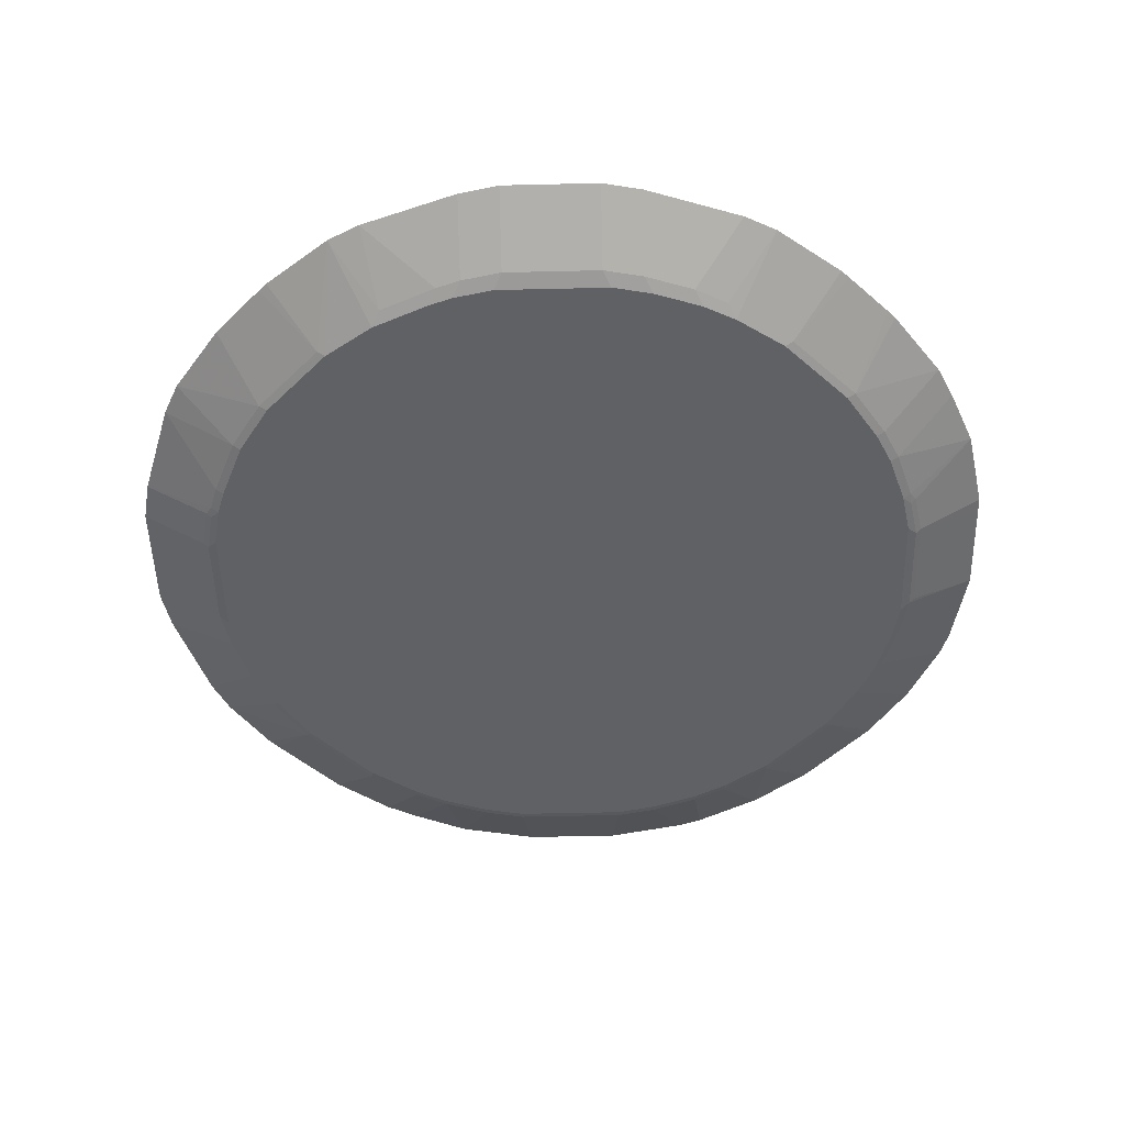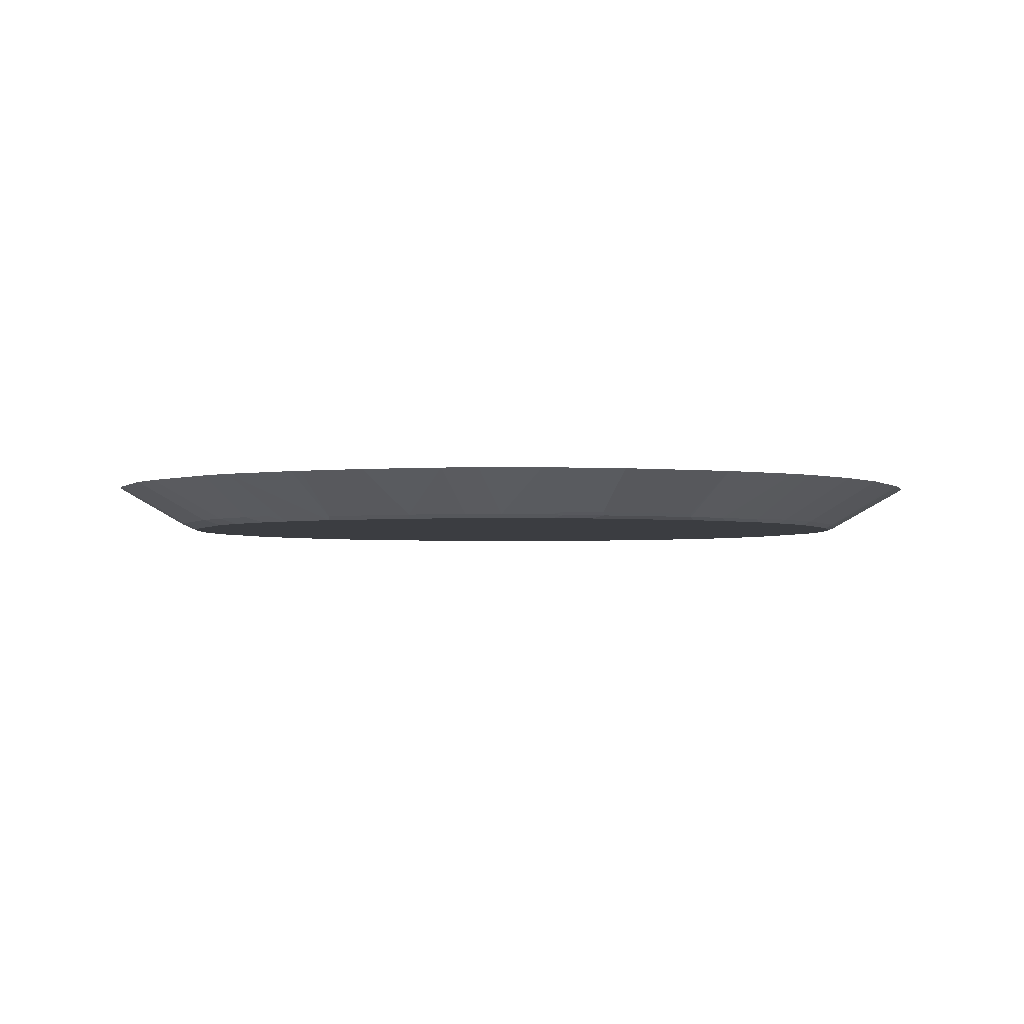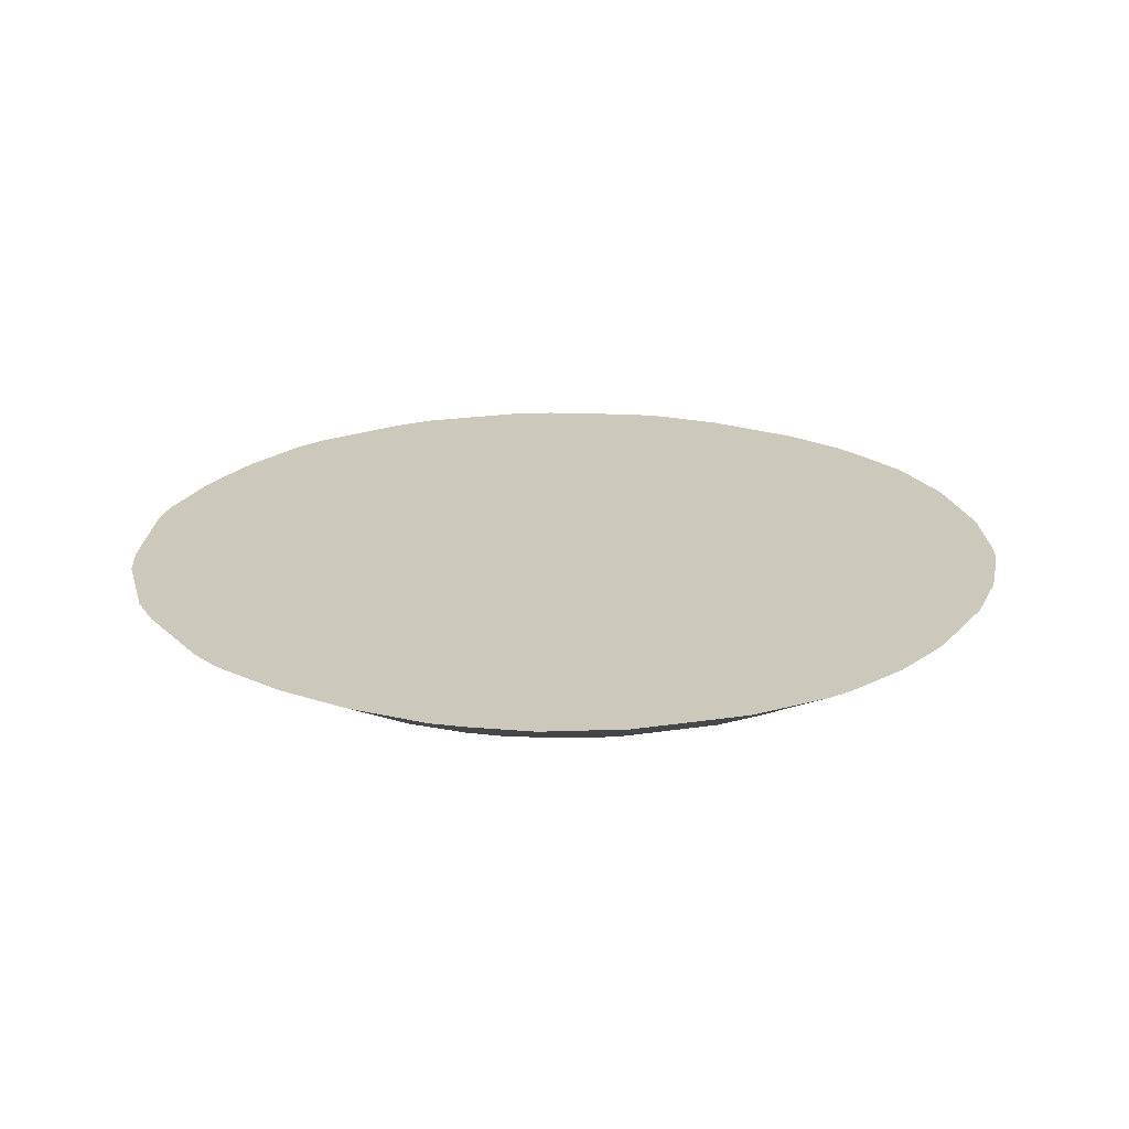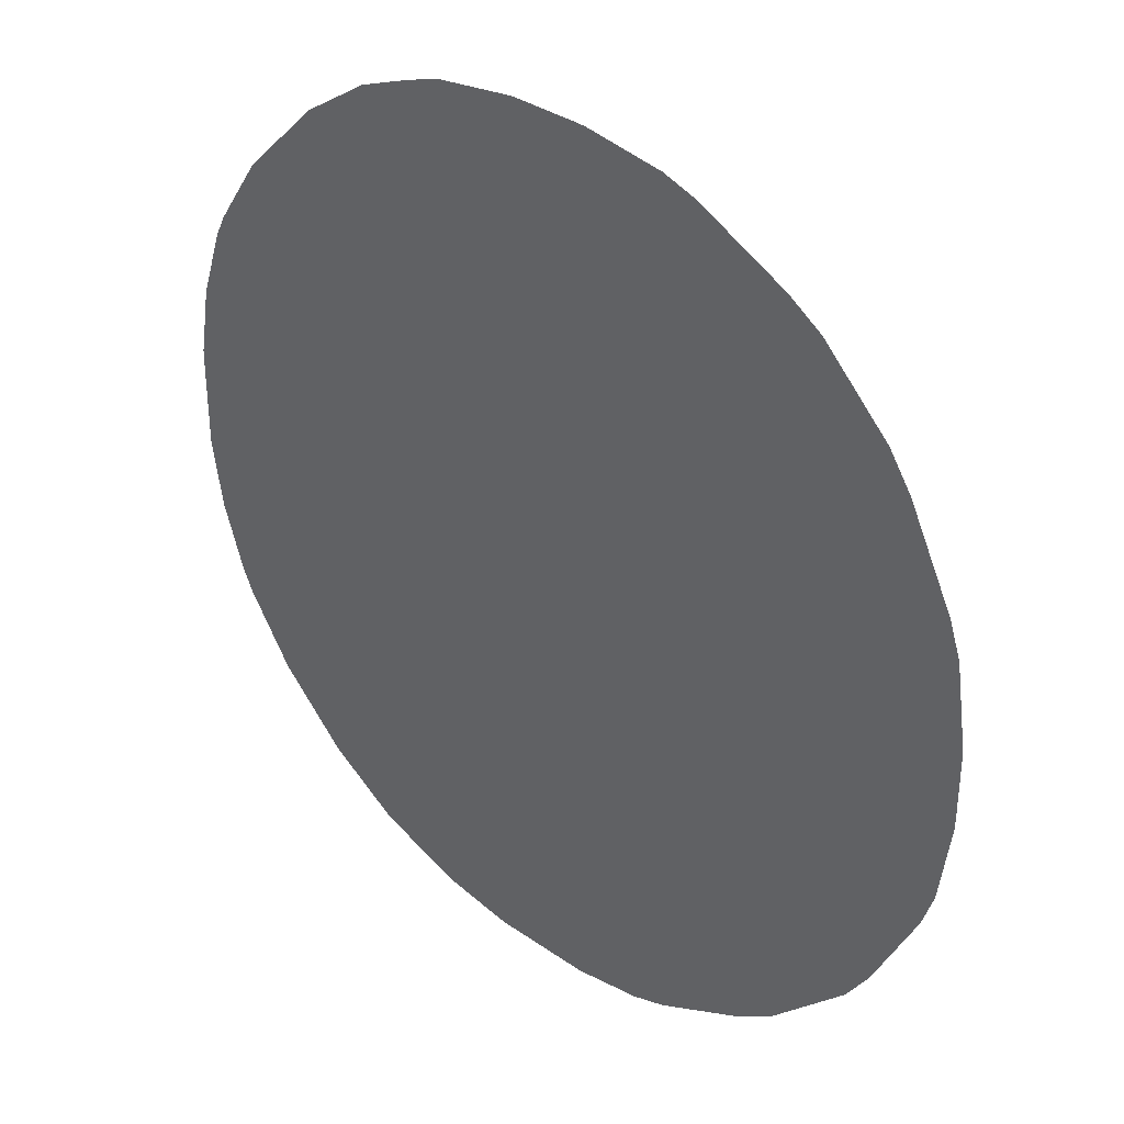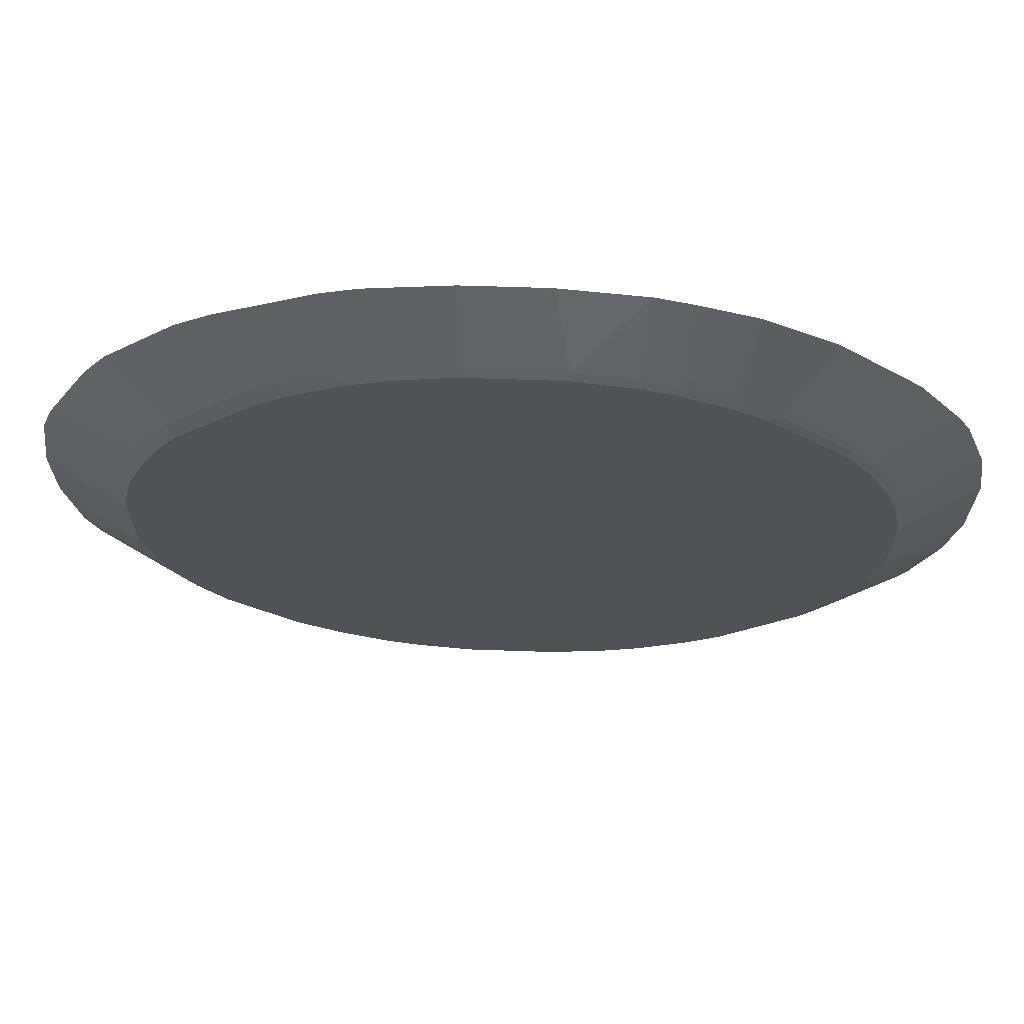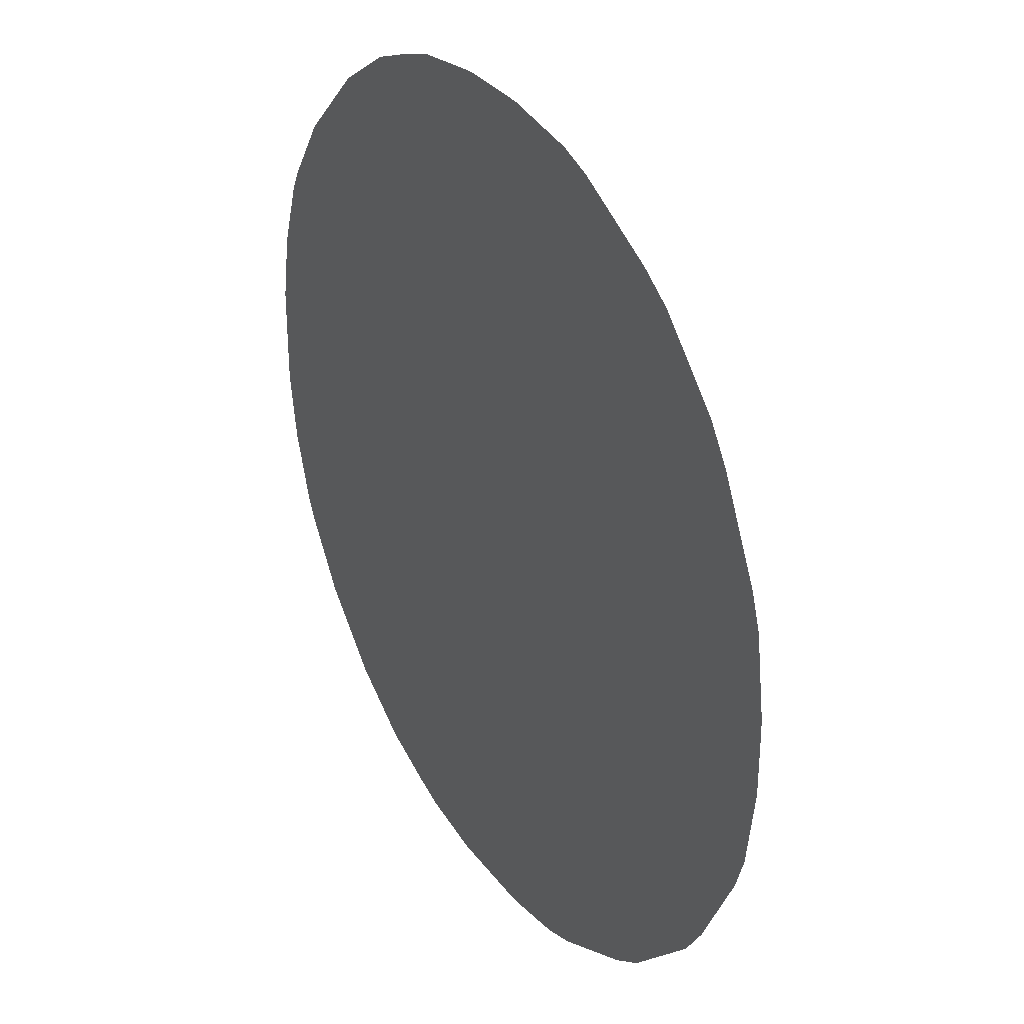
<metadata>
{"format":"obj","ext":"obj","renderer":"f3d","projection":"perspective","resolution":1024,"background":"white","views":[{"elev":-49.9,"azim":-43.5,"up":"+Y"},{"elev":-2.6,"azim":23.5,"up":"+Y"},{"elev":22.1,"azim":30.3,"up":"+Y"},{"elev":35.1,"azim":-137.2,"up":"+Z"},{"elev":69.0,"azim":1.9,"up":"+Z"},{"elev":32.0,"azim":-120.4,"up":"+Z"}]}
</metadata>
<code>
v 0.0832 -0.2512 -0.8157
v 0.1043 -0.2512 -0.8155
v 0.08368 -0.3278 -0.6833
v -0.06276 -0.2512 -0.8157
v 0.09406 -0.3295 -0.6798
v 0.2298 -0.2512 -0.7946
v 0.08368 -0.3347 -0.6694
v -0.08368 -0.3278 -0.6833
v -0.08368 -0.2512 -0.8154
v 0.1987 -0.3295 -0.6589
v 0.2925 -0.2512 -0.7737
v 0.1883 -0.3347 -0.6485
v -0.08368 -0.3347 -0.6694
v -0.1883 -0.3278 -0.6624
v -0.2092 -0.2512 -0.7944
v 0.2614 -0.3295 -0.638
v 0.3971 -0.2512 -0.7318
v 0.251 -0.3347 -0.6276
v -0.1883 -0.3347 -0.6485
v -0.251 -0.3278 -0.6415
v -0.2719 -0.2512 -0.7735
v 0.3451 -0.3295 -0.5961
v 0.5227 -0.2512 -0.6482
v 0.3347 -0.3347 -0.5857
v -0.251 -0.3347 -0.6276
v -0.2719 -0.3295 -0.6301
v -0.4393 -0.2512 -0.6899
v 0.4078 -0.3295 -0.5543
v 0.6482 -0.2512 -0.5227
v 0.3975 -0.3347 -0.5439
v -0.3347 -0.3347 -0.5857
v -0.3556 -0.3295 -0.5883
v -0.5021 -0.2512 -0.648
v 0.5543 -0.3295 -0.4078
v 0.7318 -0.2512 -0.3971
v 0.5439 -0.3347 -0.3975
v -0.3975 -0.3347 -0.5439
v -0.4184 -0.3295 -0.5465
v -0.4288 -0.3243 -0.549
v -0.6276 -0.2512 -0.5225
v 0.5961 -0.3295 -0.3451
v 0.7528 -0.2512 -0.3553
v 0.5857 -0.3347 -0.3347
v -0.5439 -0.3347 -0.3975
v -0.5439 -0.3295 -0.4209
v -0.5543 -0.3243 -0.4235
v -0.648 -0.2512 -0.5019
v 0.638 -0.3295 -0.2614
v 0.7946 -0.2512 -0.2298
v 0.6276 -0.3347 -0.251
v -0.5857 -0.3347 -0.3347
v -0.5857 -0.3295 -0.3582
v -0.5961 -0.3243 -0.3607
v -0.6899 -0.2512 -0.4391
v 0.6589 -0.3295 -0.1987
v 0.8155 -0.2512 -0.1043
v 0.6798 -0.3295 -0.09406
v 0.6485 -0.3347 -0.1883
v -0.6067 -0.3347 -0.2929
v -0.5996 -0.3278 -0.3416
v -0.7735 -0.2512 -0.2718
v 0.8157 -0.2512 -0.0832
v 0.6833 -0.3278 -0.08368
v 0.6694 -0.3347 -0.08368
v -0.6205 -0.3278 -0.2997
v -0.6485 -0.3347 -0.1883
v -0.7944 -0.2512 -0.209
v -0.6624 -0.3278 -0.1951
v 0.8157 -0.2512 0.06276
v 0.6833 -0.3278 0.08368
v 0.6694 -0.3347 0.08368
v -0.6694 -0.3347 -0.08368
v -0.8154 -0.2512 -0.0626
v -0.6833 -0.3278 -0.09054
v 0.8154 -0.2512 0.08368
v 0.6624 -0.3278 0.1883
v 0.7944 -0.2512 0.2092
v 0.6485 -0.3347 0.1883
v -0.6694 -0.3347 0.08368
v -0.8157 -0.2512 -0.04168
v -0.6833 -0.3278 0.07665
v 0.6415 -0.3278 0.251
v 0.7526 -0.2512 0.3347
v 0.6276 -0.3347 0.251
v -0.6485 -0.3347 0.1883
v -0.7943 -0.2512 0.2295
v -0.8157 -0.2512 0.06244
v -0.8152 -0.2512 0.08304
v 0.6301 -0.3295 0.2719
v 0.7317 -0.2512 0.3765
v 0.5857 -0.3347 0.3347
v -0.6589 -0.3243 0.2196
v -0.6067 -0.3347 0.2929
v -0.7734 -0.2512 0.2922
v 0.5883 -0.3295 0.3556
v 0.648 -0.2512 0.5021
v 0.5439 -0.3347 0.3975
v -0.617 -0.3243 0.3242
v -0.5857 -0.3347 0.3347
v -0.6897 -0.2512 0.4596
v 0.5465 -0.3295 0.4184
v 0.549 -0.3243 0.4288
v 0.5225 -0.2512 0.6276
v 0.3975 -0.3347 0.5439
v -0.5961 -0.3243 0.366
v -0.5439 -0.3347 0.3975
v -0.6479 -0.2512 0.5223
v 0.4209 -0.3295 0.5439
v 0.4235 -0.3243 0.5543
v 0.5019 -0.2512 0.648
v 0.3347 -0.3347 0.5857
v -0.5543 -0.3243 0.4288
v -0.3975 -0.3347 0.5439
v -0.5223 -0.2512 0.6479
v 0.3582 -0.3295 0.5857
v 0.3607 -0.3243 0.5961
v 0.3764 -0.2512 0.7317
v 0.3416 -0.3278 0.5996
v 0.251 -0.3347 0.6276
v -0.4288 -0.3243 0.5543
v -0.3347 -0.3347 0.5857
v -0.4596 -0.2512 0.6897
v 0.2718 -0.2512 0.7735
v 0.2579 -0.3278 0.6415
v 0.1883 -0.3347 0.6485
v -0.366 -0.3243 0.5961
v -0.251 -0.3347 0.6276
v -0.2922 -0.2512 0.7734
v 0.209 -0.2512 0.7944
v 0.1951 -0.3278 0.6624
v 0.08368 -0.3347 0.6694
v -0.2823 -0.3243 0.638
v -0.1883 -0.3347 0.6485
v -0.2295 -0.2512 0.7943
v 0.0626 -0.2512 0.8154
v 0.09054 -0.3278 0.6833
v -0.08368 -0.3347 0.6694
v -0.2196 -0.3243 0.6589
v -0.08304 -0.2512 0.8152
v -0.07665 -0.3278 0.6833
v 0.04168 -0.2512 0.8157
v -0.06244 -0.2512 0.8157
f 62 70 63
f 72 79 81
f 70 77 76
f 70 75 77
f 70 78 71
f 70 76 78
f 63 70 71
f 67 74 73
f 67 68 74
f 66 74 68
f 66 72 74
f 72 81 74
f 63 71 64
f 69 75 70
f 73 74 80
f 81 88 87
f 74 87 80
f 85 92 86
f 84 95 91
f 62 69 70
f 84 89 95
f 83 95 89
f 83 90 95
f 74 81 87
f 82 83 89
f 81 86 88
f 79 86 81
f 79 85 86
f 76 84 78
f 76 83 82
f 76 77 83
f 82 89 84
f 61 68 67
f 46 54 47
f 59 68 65
f 37 45 38
f 85 93 98
f 38 45 46
f 38 46 39
f 40 46 47
f 41 48 50
f 41 50 43
f 42 49 55
f 42 55 48
f 44 51 52
f 44 52 45
f 45 52 53
f 45 53 46
f 46 53 54
f 48 55 58
f 48 58 50
f 49 56 57
f 59 66 68
f 57 63 64
f 56 63 57
f 56 62 63
f 55 64 58
f 55 57 64
f 61 65 68
f 54 65 61
f 53 60 54
f 52 60 53
f 51 60 52
f 51 65 60
f 51 59 65
f 49 57 55
f 54 60 65
f 85 98 92
f 119 124 130
f 90 96 101
f 114 126 122
f 115 116 118
f 116 117 118
f 117 123 124
f 117 124 118
f 119 130 125
f 121 127 132
f 121 132 126
f 122 126 132
f 122 132 128
f 123 129 130
f 123 130 124
f 125 130 136
f 125 136 131
f 127 133 138
f 127 138 132
f 128 132 138
f 37 44 45
f 139 140 142
f 136 142 140
f 136 141 142
f 135 141 136
f 134 140 139
f 114 120 126
f 134 137 140
f 133 134 138
f 131 140 137
f 131 136 140
f 129 136 130
f 129 135 136
f 128 138 134
f 133 137 134
f 113 126 120
f 113 121 126
f 111 124 119
f 99 106 112
f 97 108 104
f 97 101 108
f 96 109 102
f 96 103 109
f 96 102 101
f 99 112 105
f 94 105 100
f 93 105 98
f 93 99 105
f 92 98 94
f 91 101 97
f 91 95 101
f 90 101 95
f 94 98 105
f 86 92 94
f 100 105 112
f 101 102 109
f 111 118 124
f 111 115 118
f 109 117 116
f 109 110 117
f 108 116 115
f 108 109 116
f 100 112 107
f 107 120 114
f 106 120 112
f 106 113 120
f 104 115 111
f 104 108 115
f 103 110 109
f 101 109 108
f 107 112 120
f 35 48 41
f 76 82 84
f 34 43 36
f 1 90 83
f 1 83 77
f 1 77 75
f 1 75 69
f 1 69 62
f 1 62 56
f 1 56 49
f 1 49 42
f 1 42 35
f 1 35 29
f 1 29 23
f 1 23 17
f 1 17 11
f 1 11 6
f 1 6 2
f 2 6 5
f 3 5 7
f 7 43 50
f 7 36 43
f 7 30 36
f 7 24 30
f 7 18 24
f 7 12 18
f 1 96 90
f 6 16 10
f 5 12 7
f 5 10 12
f 5 6 10
f 4 8 9
f 3 13 8
f 3 7 13
f 6 11 16
f 1 103 96
f 1 110 103
f 1 117 110
f 1 67 73
f 1 61 67
f 1 54 61
f 1 47 54
f 1 40 47
f 1 33 40
f 1 73 80
f 1 27 33
f 1 15 21
f 1 9 15
f 1 4 9
f 1 8 4
f 1 3 8
f 1 2 3
f 1 21 27
f 7 50 58
f 1 80 87
f 1 88 86
f 1 123 117
f 1 129 123
f 1 135 129
f 1 141 135
f 1 142 141
f 1 139 142
f 1 87 88
f 1 134 139
f 1 122 128
f 1 114 122
f 1 107 114
f 1 100 107
f 1 94 100
f 1 86 94
f 1 128 134
f 7 58 64
f 2 5 3
f 7 71 78
f 21 32 27
f 21 26 32
f 20 26 21
f 20 25 26
f 17 28 22
f 17 23 28
f 22 28 30
f 16 24 18
f 16 17 22
f 14 21 15
f 14 20 21
f 14 25 20
f 14 19 25
f 11 17 16
f 16 22 24
f 10 18 12
f 7 64 71
f 23 34 28
f 34 41 43
f 33 46 40
f 33 39 46
f 33 38 39
f 31 38 32
f 31 37 38
f 23 29 34
f 29 41 34
f 28 36 30
f 28 34 36
f 27 38 33
f 27 32 38
f 25 32 26
f 25 31 32
f 29 35 41
f 10 16 18
f 22 30 24
f 8 14 15
f 7 121 113
f 7 127 121
f 35 42 48
f 7 133 127
f 7 137 133
f 7 125 131
f 7 113 106
f 7 119 125
f 7 104 111
f 7 97 104
f 7 91 97
f 7 84 91
f 7 78 84
f 8 15 9
f 7 111 119
f 7 106 99
f 7 131 137
f 7 99 93
f 8 19 14
f 8 13 19
f 7 19 13
f 7 25 19
f 7 31 25
f 7 44 37
f 7 51 44
f 7 37 31
f 7 66 59
f 7 72 66
f 7 79 72
f 7 85 79
f 7 93 85
f 7 59 51

</code>
